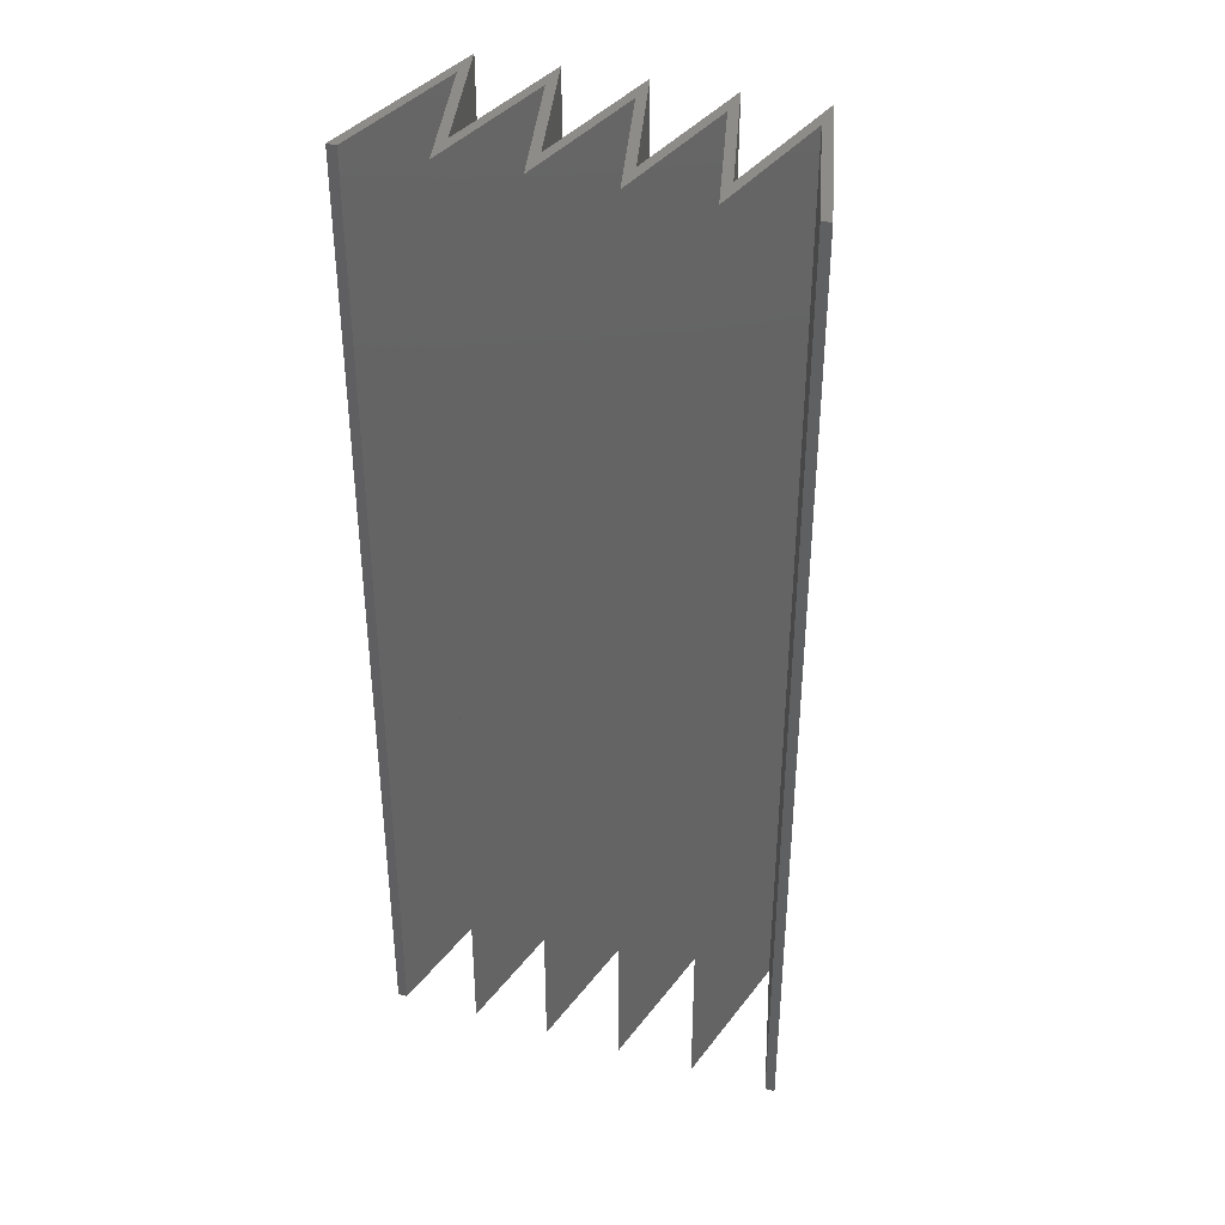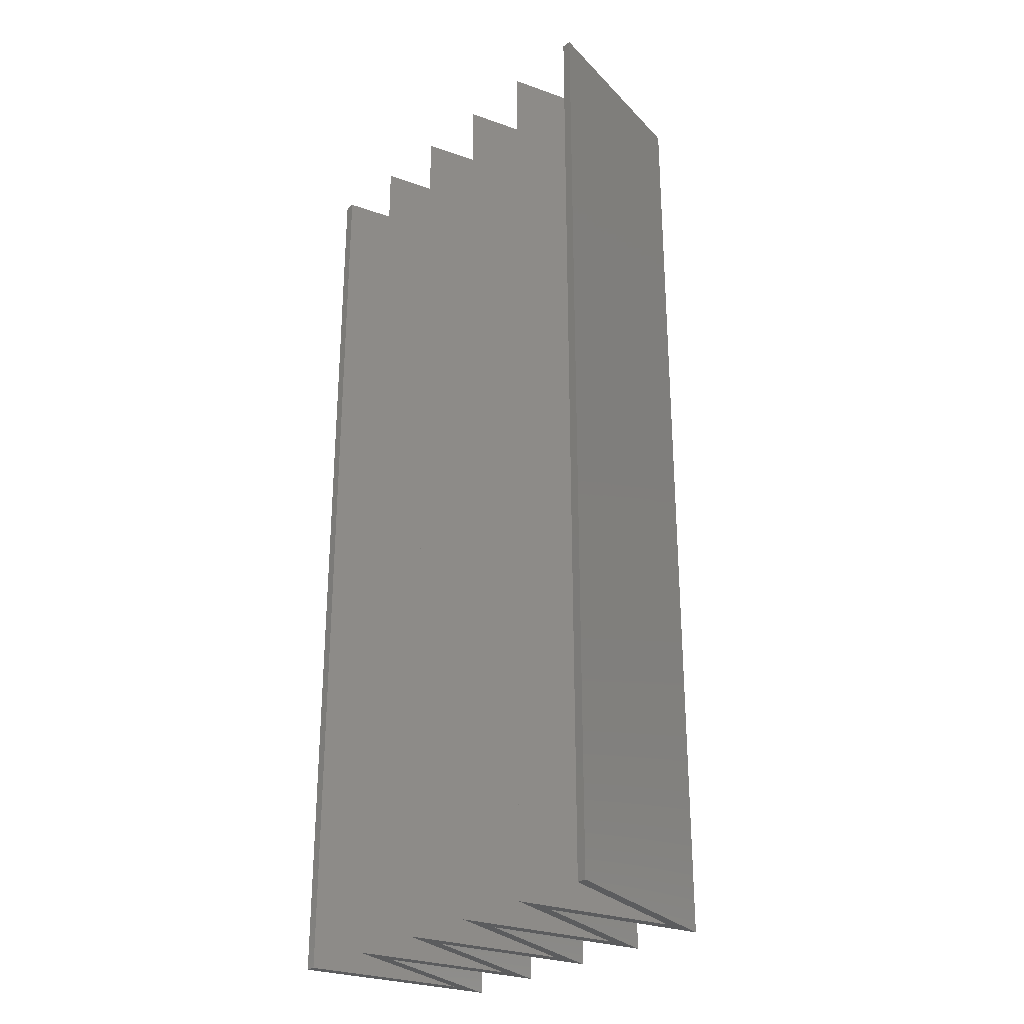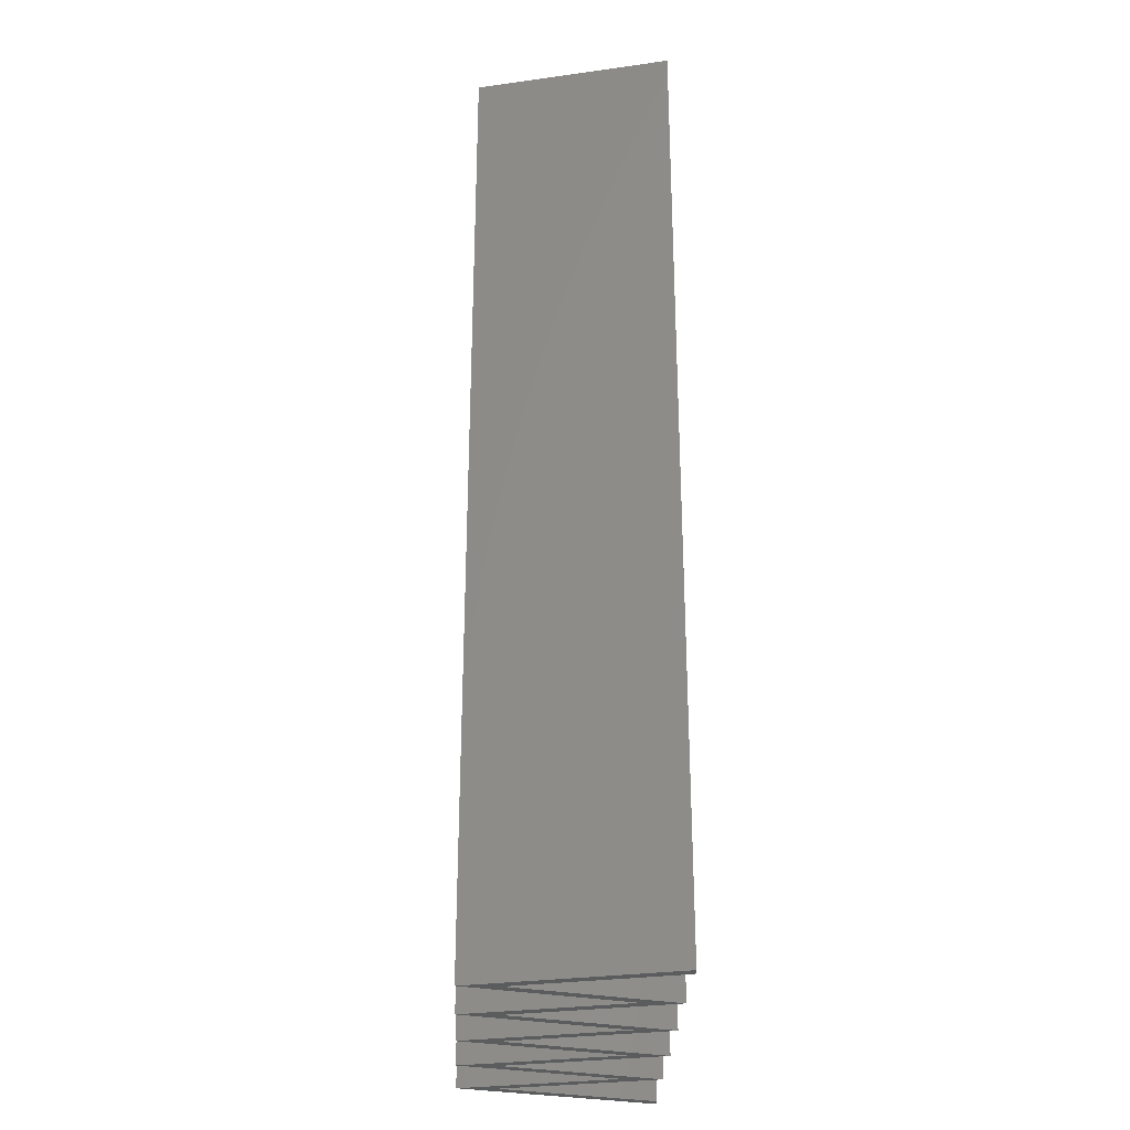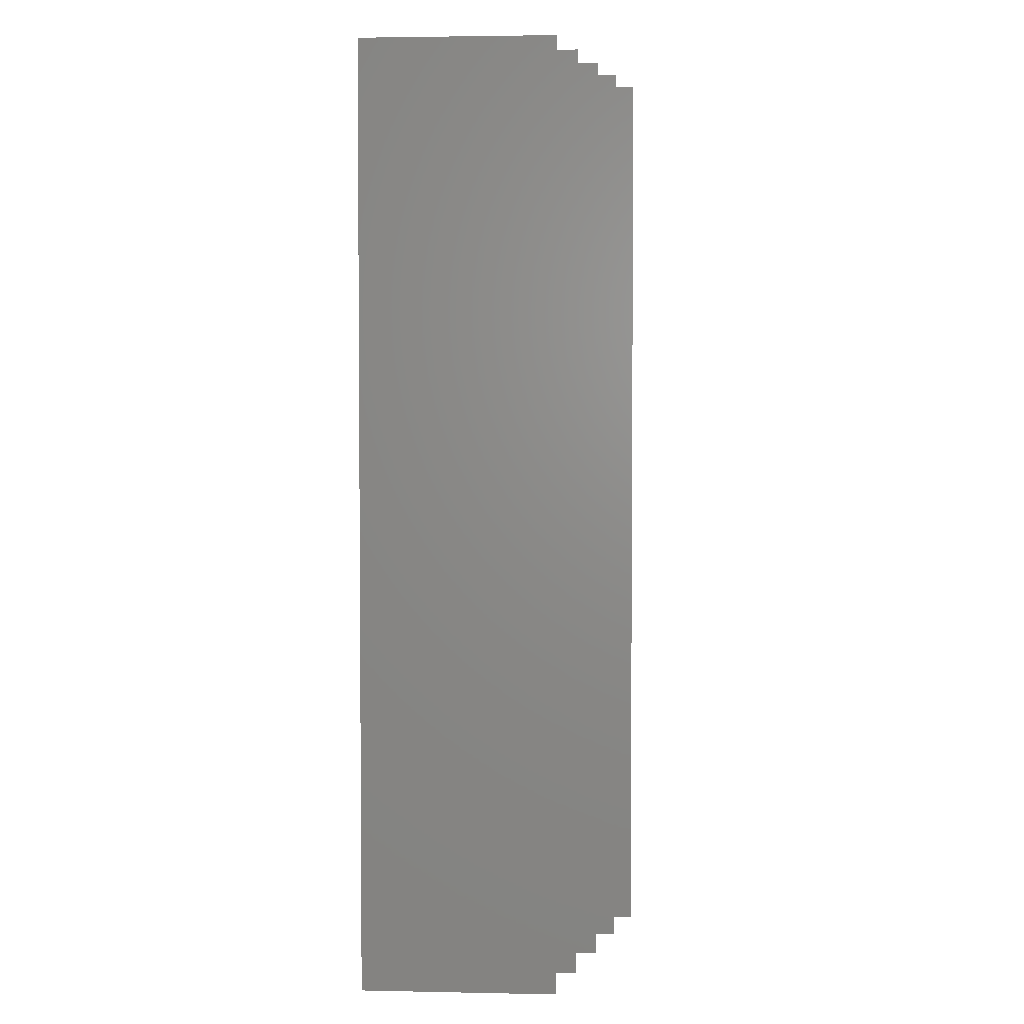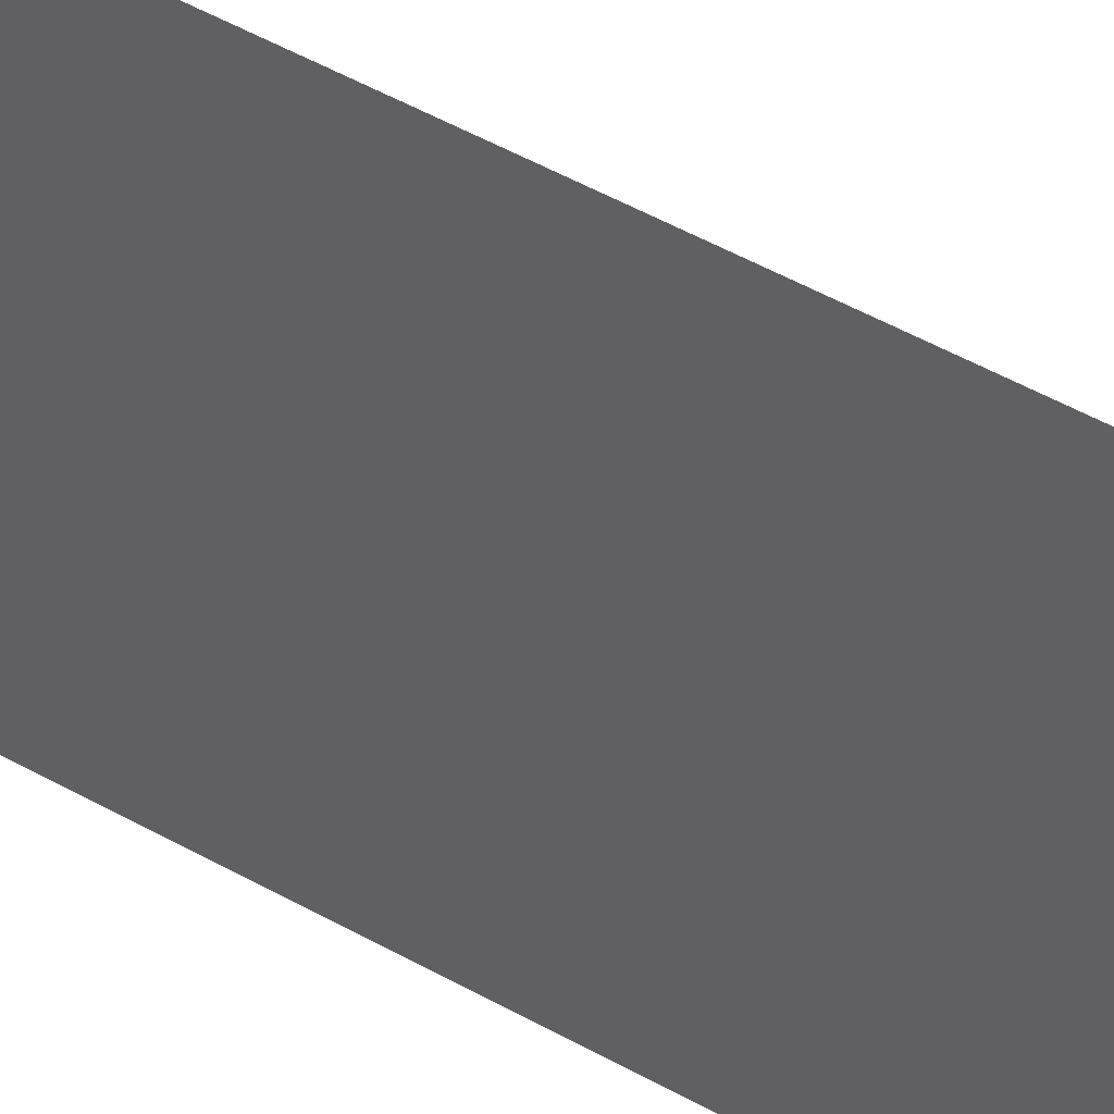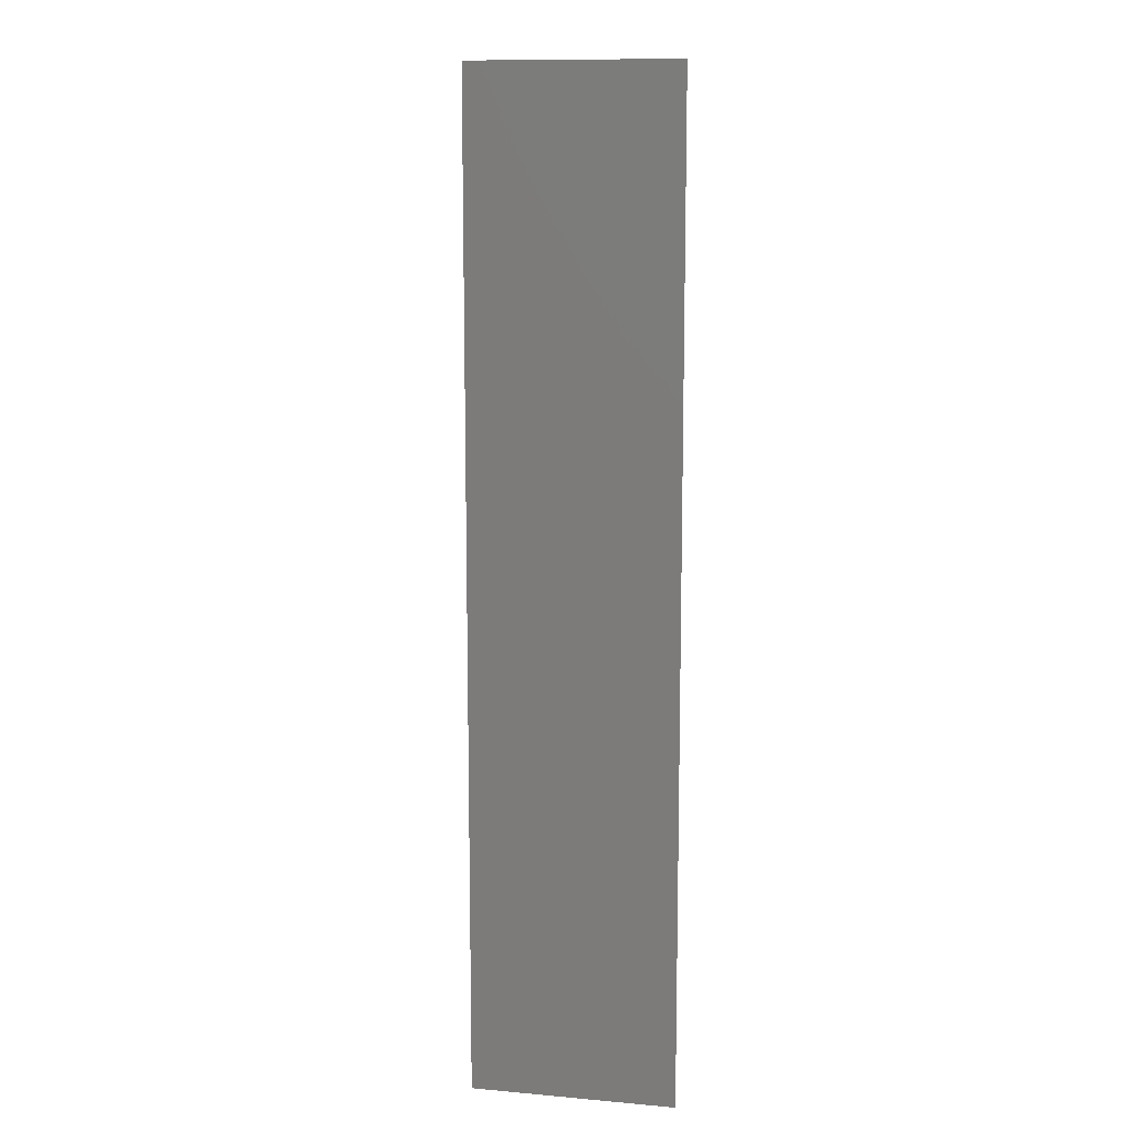
<metadata>
{"format":"stl","ext":"stl","renderer":"f3d","projection":"perspective","resolution":1024,"background":"white","views":[{"elev":37.9,"azim":18.6,"up":"+Z"},{"elev":-28.5,"azim":47.9,"up":"+Z"},{"elev":-29.4,"azim":-92.4,"up":"+Z"},{"elev":3.0,"azim":107.9,"up":"+Z"},{"elev":67.3,"azim":117.3,"up":"+Y"},{"elev":11.6,"azim":-92.0,"up":"+Z"}]}
</metadata>
<code>
# stl→obj: 44 verts, 84 faces
v 18.5 8 0
v 21 0 0
v 20.5 0 0
v 18.5 10 0
v 16.5 2 0
v 16.5 0 0
v 14.5 8 0
v 14.5 10 0
v 12.5 2 0
v 12.5 0 0
v 10.5 8 0
v 10.5 10 0
v 8.5 2 0
v 8.5 0 0
v 6.5 8 0
v 6.5 10 0
v 4.5 2 0
v 4.5 0 0
v 2.5 8 0
v 2.5 10 0
v 0 0 0
v 0.5 0 0
v 21 0 50
v 20.5 0 50
v 0.5 0 50
v 0 0 50
v 4.5 2 50
v 2.5 10 50
v 18.5 8 50
v 18.5 10 50
v 16.5 2 50
v 16.5 0 50
v 14.5 8 50
v 14.5 10 50
v 12.5 2 50
v 12.5 0 50
v 10.5 8 50
v 10.5 10 50
v 8.5 2 50
v 8.5 0 50
v 6.5 8 50
v 6.5 10 50
v 4.5 0 50
v 2.5 8 50
f 1 2 3
f 1 4 2
f 5 1 6
f 1 5 4
f 7 5 6
f 7 8 5
f 9 7 10
f 7 9 8
f 11 9 10
f 11 12 9
f 13 11 14
f 11 13 12
f 15 13 14
f 15 16 13
f 17 15 18
f 15 17 16
f 19 17 18
f 19 20 17
f 21 19 22
f 19 21 20
f 3 23 24
f 23 3 2
f 21 25 26
f 25 21 22
f 27 20 28
f 20 27 17
f 29 23 30
f 23 29 24
f 31 29 30
f 31 32 29
f 33 31 34
f 31 33 32
f 35 33 34
f 35 36 33
f 37 35 38
f 35 37 36
f 39 37 38
f 39 40 37
f 41 39 42
f 39 41 40
f 27 41 42
f 27 43 41
f 44 27 28
f 27 44 43
f 26 44 28
f 44 26 25
f 21 28 20
f 28 21 26
f 39 16 42
f 16 39 13
f 17 42 16
f 42 17 27
f 35 12 38
f 12 35 9
f 13 38 12
f 38 13 39
f 31 8 34
f 8 31 5
f 9 34 8
f 34 9 35
f 23 4 30
f 4 23 2
f 5 30 4
f 30 5 31
f 18 44 19
f 44 18 43
f 25 19 44
f 19 25 22
f 14 41 15
f 41 14 40
f 43 15 41
f 15 43 18
f 10 37 11
f 37 10 36
f 40 11 37
f 11 40 14
f 6 33 7
f 33 6 32
f 36 7 33
f 7 36 10
f 3 29 1
f 29 3 24
f 32 1 29
f 1 32 6

</code>
